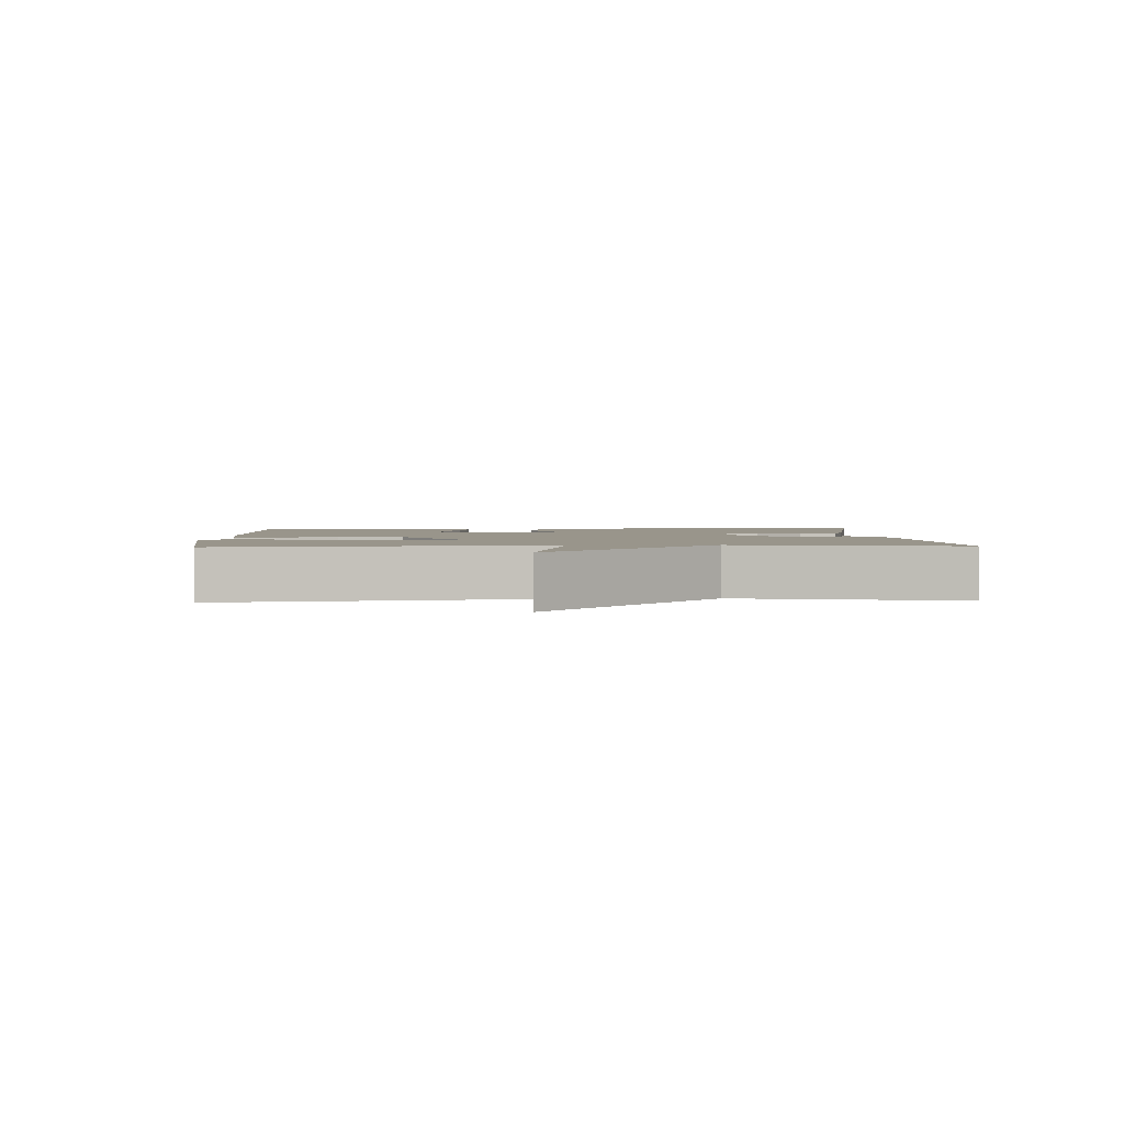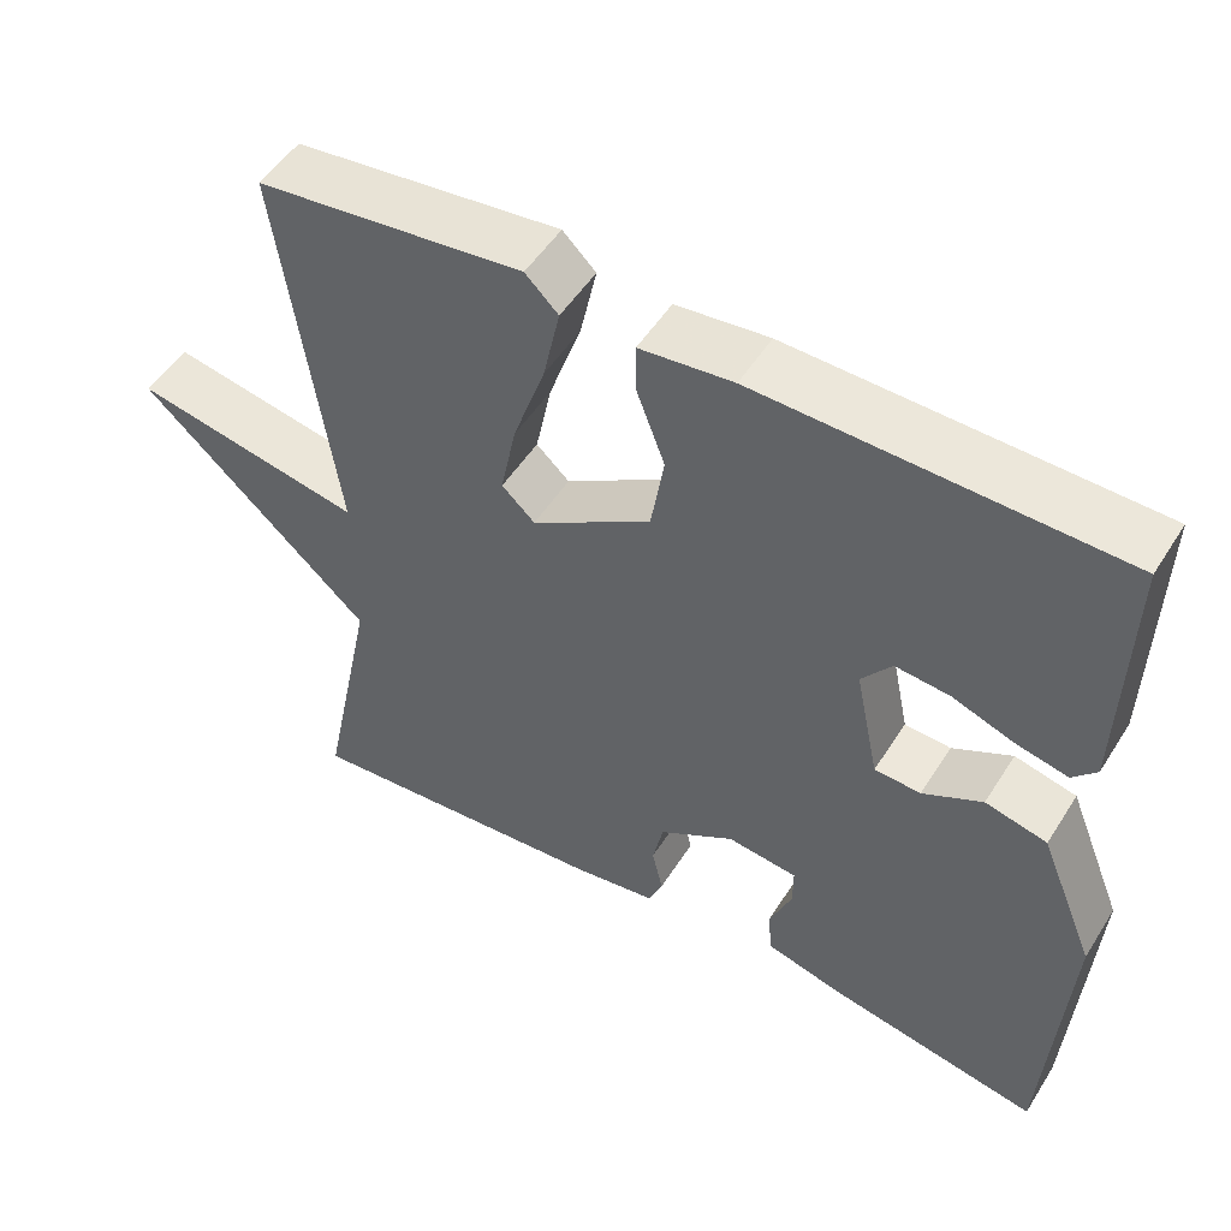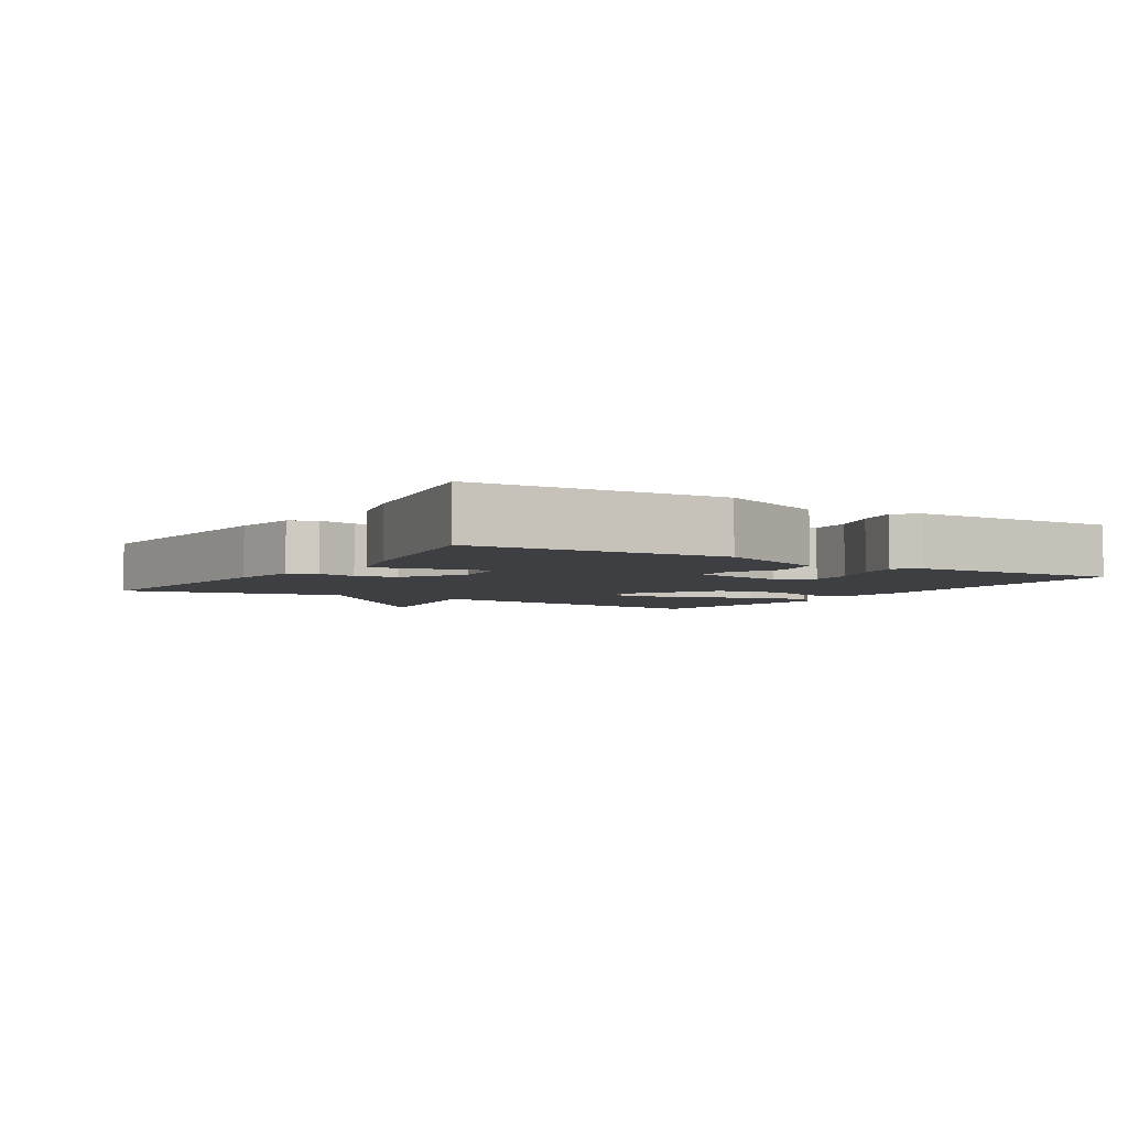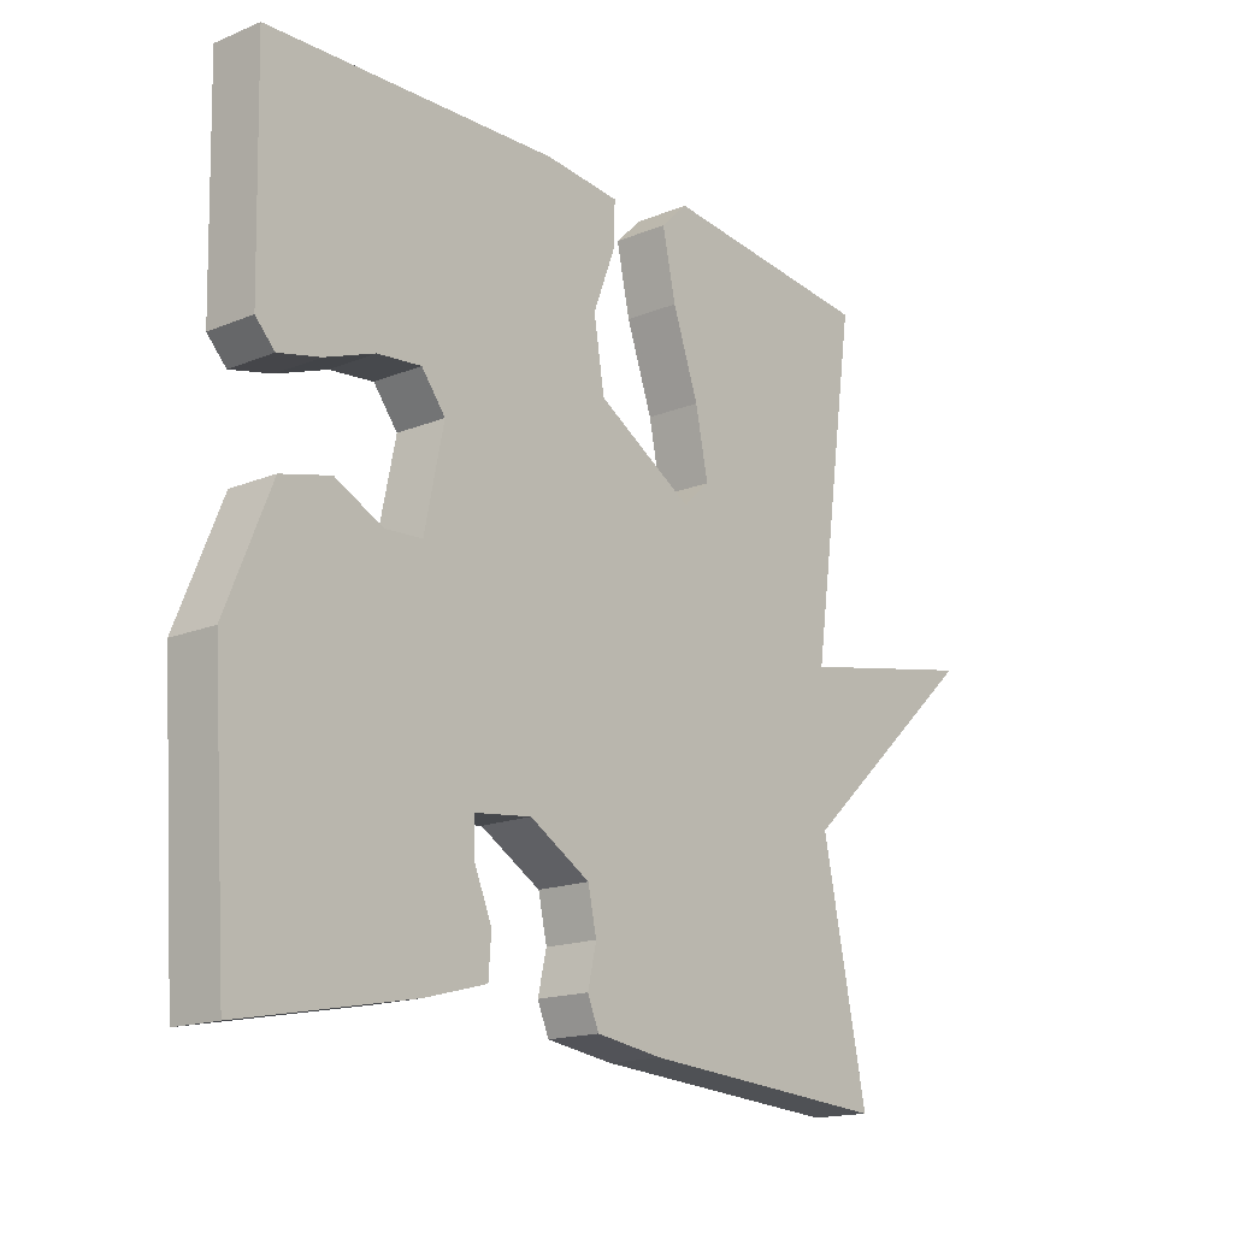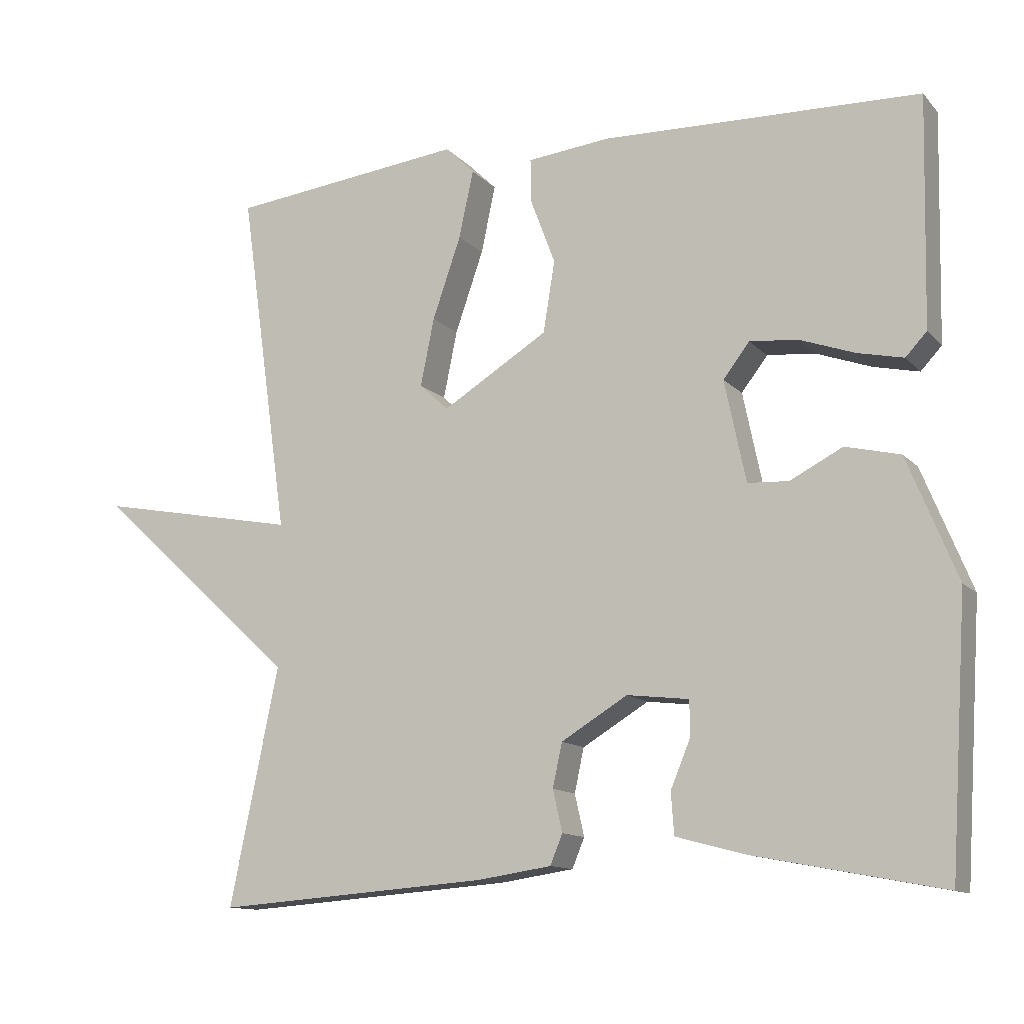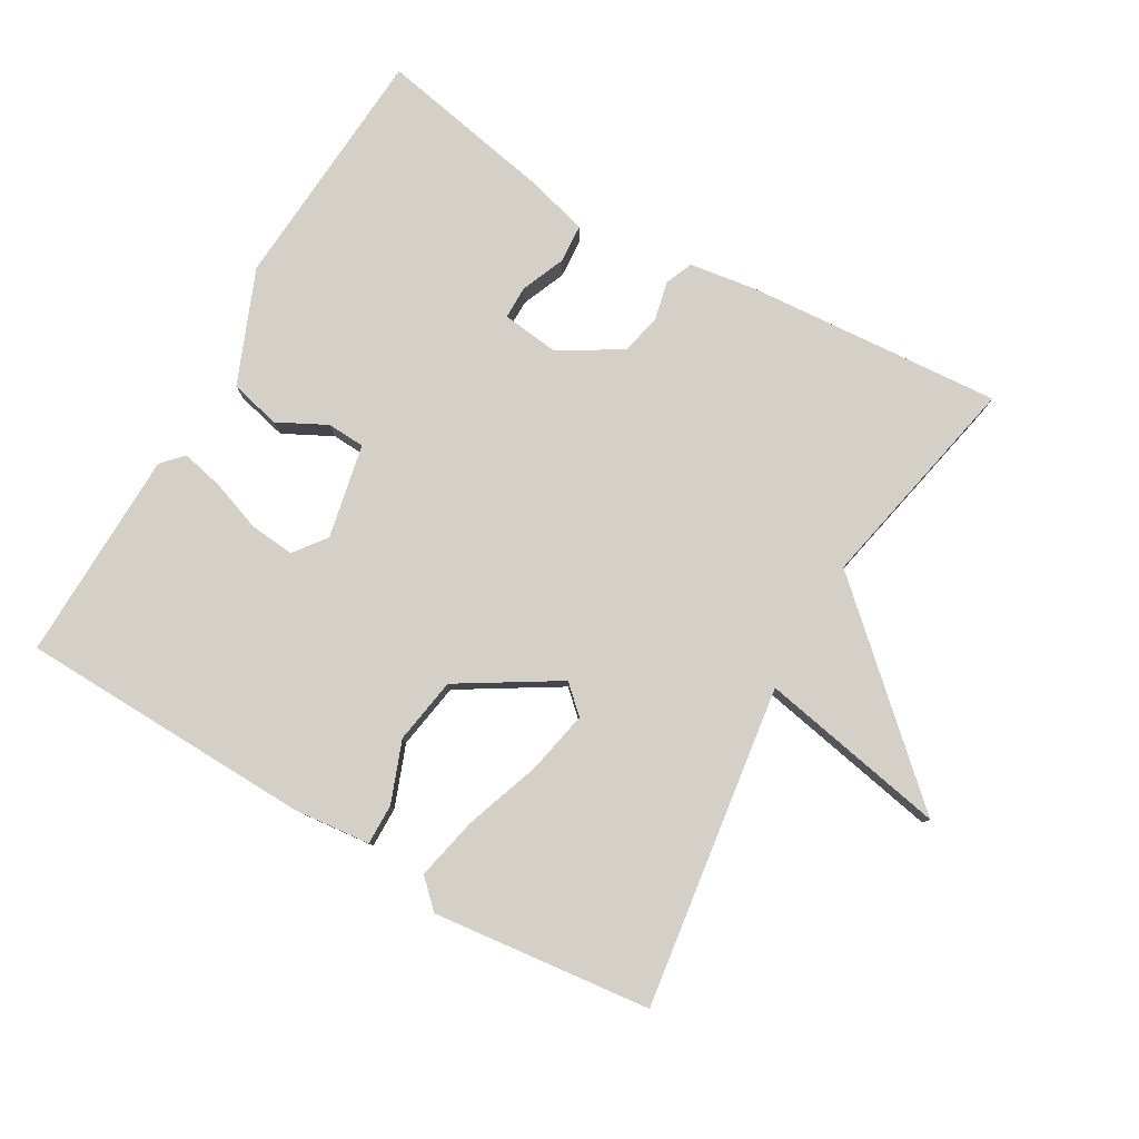
<metadata>
{"format":"obj","ext":"obj","renderer":"f3d","projection":"perspective","resolution":1024,"background":"white","views":[{"elev":2.2,"azim":87.6,"up":"+Y"},{"elev":51.2,"azim":-148.6,"up":"+Z"},{"elev":-4.1,"azim":-122.2,"up":"+Y"},{"elev":-16.3,"azim":-49.8,"up":"+Z"},{"elev":-12.3,"azim":-154.7,"up":"+Z"},{"elev":80.0,"azim":30.1,"up":"+Y"}]}
</metadata>
<code>
v -0.5 0.07 -0.5
v -0.524 0.07 -0.134
v -0.456 0.07 0.033
v -0.381 0.07 0.051
v -0.309 0.07 0.014
v -0.253 0.07 0.017
v -0.224 0.07 0.156
v -0.26 0.07 0.203
v -0.326 0.07 0.197
v -0.401 0.07 0.17
v -0.464 0.07 0.156
v -0.493 0.07 0.187
v -0.5 0.07 0.5
v -0.064 0.07 0.512
v 0.049 0.07 0.5
v 0.048 0.07 0.44
v 0.014 0.07 0.35
v 0.03 0.07 0.252
v 0.175 0.07 0.163
v 0.215 0.07 0.2
v 0.196 0.07 0.293
v 0.157 0.07 0.405
v 0.137 0.07 0.498
v 0.177 0.07 0.537
v 0.5 0.07 0.5
v 0.433 0.07 0.025
v 0.711 0.07 0.078
v 0.433 0.07 -0.175
v 0.5 0.07 -0.5
v 0.124 0.07 -0.472
v 0.023 0.07 -0.457
v 0.006 0.07 -0.416
v 0.019 0.07 -0.359
v 0.006 0.07 -0.299
v -0.085 0.07 -0.244
v -0.17 0.07 -0.254
v -0.17 0.07 -0.303
v -0.143 0.07 -0.368
v -0.147 0.07 -0.425
v -0.24 0.07 -0.45
v -0.5 0 -0.5
v -0.524 0 -0.134
v -0.456 0 0.033
v -0.381 0 0.051
v -0.309 0 0.014
v -0.253 0 0.017
v -0.224 0 0.156
v -0.26 0 0.203
v -0.326 0 0.197
v -0.401 0 0.17
v -0.464 0 0.156
v -0.493 0 0.187
v -0.5 0 0.5
v -0.064 0 0.512
v 0.049 0 0.5
v 0.048 0 0.44
v 0.014 0 0.35
v 0.03 0 0.252
v 0.175 0 0.163
v 0.215 0 0.2
v 0.196 0 0.293
v 0.157 0 0.405
v 0.137 0 0.498
v 0.177 0 0.537
v 0.5 0 0.5
v 0.433 0 0.025
v 0.711 0 0.078
v 0.433 0 -0.175
v 0.5 0 -0.5
v 0.124 0 -0.472
v 0.023 0 -0.457
v 0.006 0 -0.416
v 0.019 0 -0.359
v 0.006 0 -0.299
v -0.085 0 -0.244
v -0.17 0 -0.254
v -0.17 0 -0.303
v -0.143 0 -0.368
v -0.147 0 -0.425
v -0.24 0 -0.45
f 3 4 5
f 2 3 5
f 1 2 5
f 40 1 5
f 39 40 5
f 38 39 5
f 37 38 5
f 36 37 5 6
f 35 36 6 7
f 34 35 7
f 31 32 33
f 30 31 33
f 29 30 33
f 28 29 33
f 28 33 34
f 27 28 34
f 26 27 34
f 24 25 26
f 23 24 26
f 22 23 26
f 21 22 26
f 20 21 26
f 19 20 26 34
f 18 19 34 7
f 15 16 17
f 14 15 17
f 13 14 17
f 12 13 17
f 11 12 17
f 10 11 17
f 9 10 17
f 8 9 17 18
f 7 8 18
f 45 44 43
f 45 43 42
f 45 42 41
f 45 41 80
f 45 80 79
f 45 79 78
f 45 78 77
f 46 45 77 76
f 47 46 76 75
f 47 75 74
f 73 72 71
f 73 71 70
f 73 70 69
f 73 69 68
f 74 73 68
f 74 68 67
f 74 67 66
f 66 65 64
f 66 64 63
f 66 63 62
f 66 62 61
f 66 61 60
f 74 66 60 59
f 47 74 59 58
f 57 56 55
f 57 55 54
f 57 54 53
f 57 53 52
f 57 52 51
f 57 51 50
f 57 50 49
f 58 57 49 48
f 58 48 47
f 1 41 42 2
f 2 42 43 3
f 3 43 44 4
f 4 44 45 5
f 5 45 46 6
f 6 46 47 7
f 7 47 48 8
f 8 48 49 9
f 9 49 50 10
f 10 50 51 11
f 11 51 52 12
f 12 52 53 13
f 13 53 54 14
f 14 54 55 15
f 15 55 56 16
f 16 56 57 17
f 17 57 58 18
f 18 58 59 19
f 19 59 60 20
f 20 60 61 21
f 21 61 62 22
f 22 62 63 23
f 23 63 64 24
f 24 64 65 25
f 25 65 66 26
f 26 66 67 27
f 27 67 68 28
f 28 68 69 29
f 29 69 70 30
f 30 70 71 31
f 31 71 72 32
f 32 72 73 33
f 33 73 74 34
f 34 74 75 35
f 35 75 76 36
f 36 76 77 37
f 37 77 78 38
f 38 78 79 39
f 39 79 80 40
f 40 80 41 1

</code>
